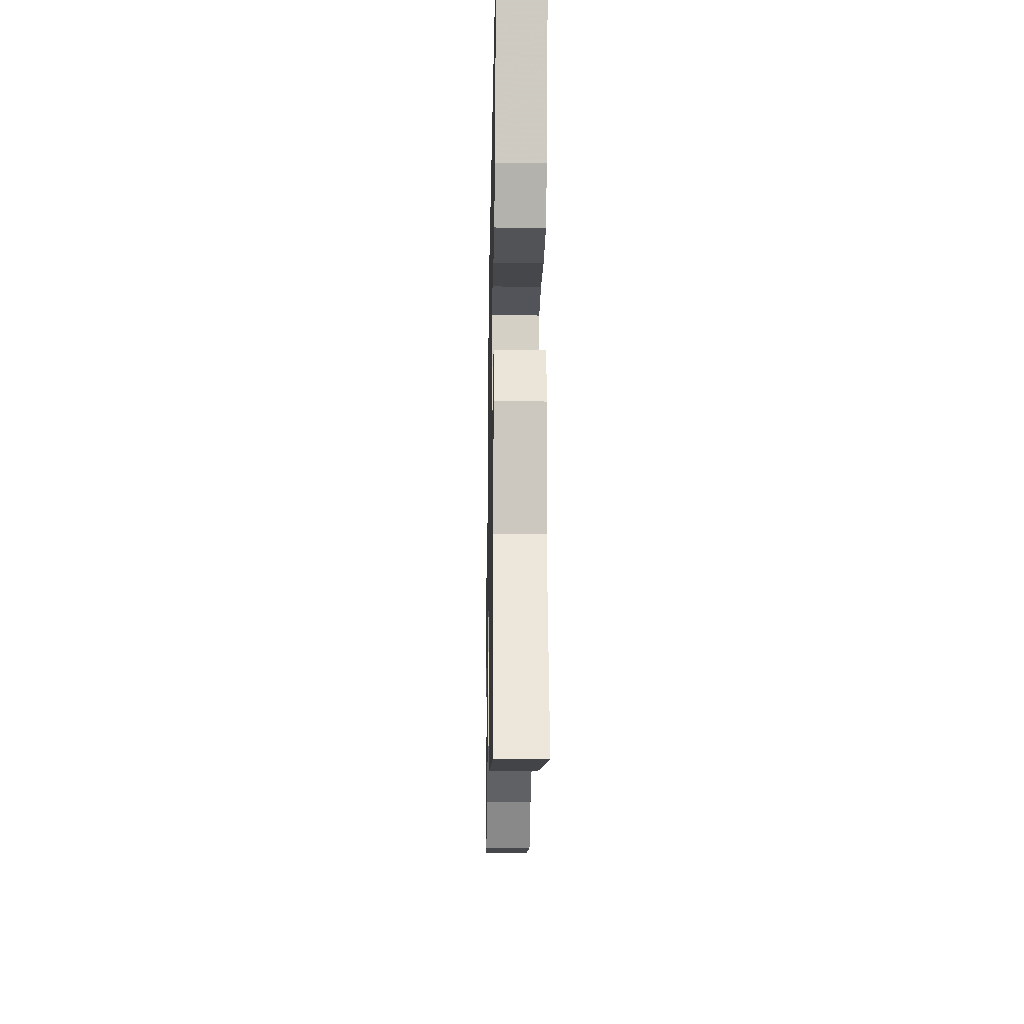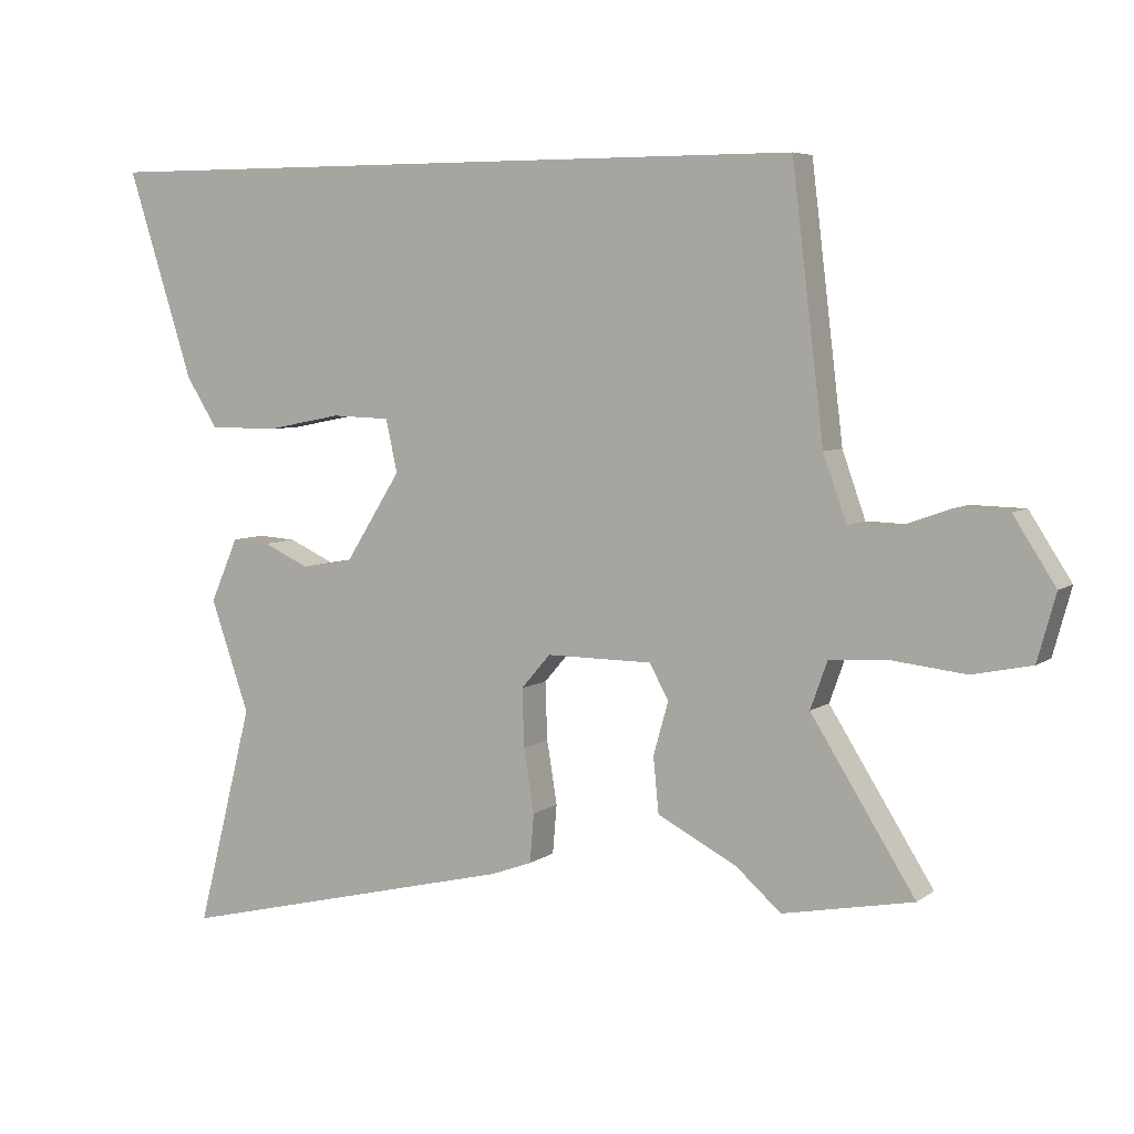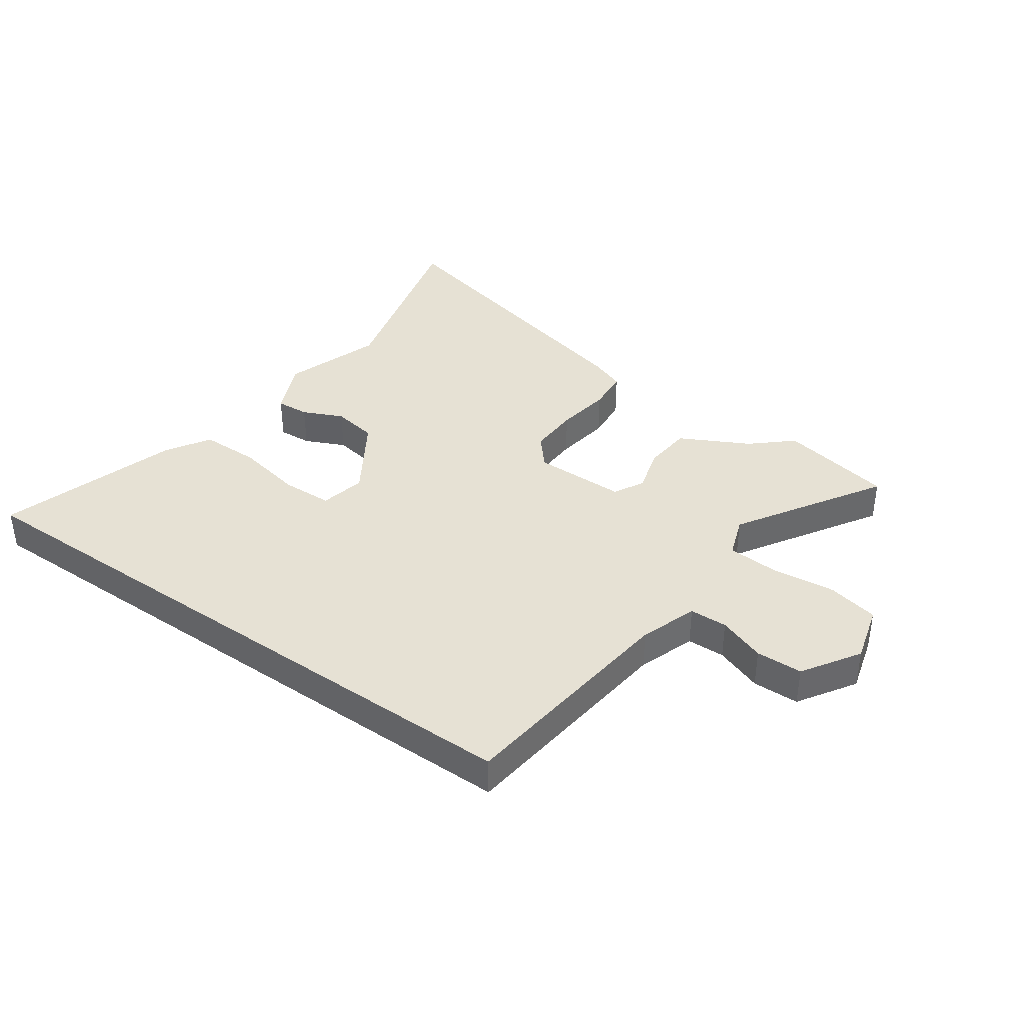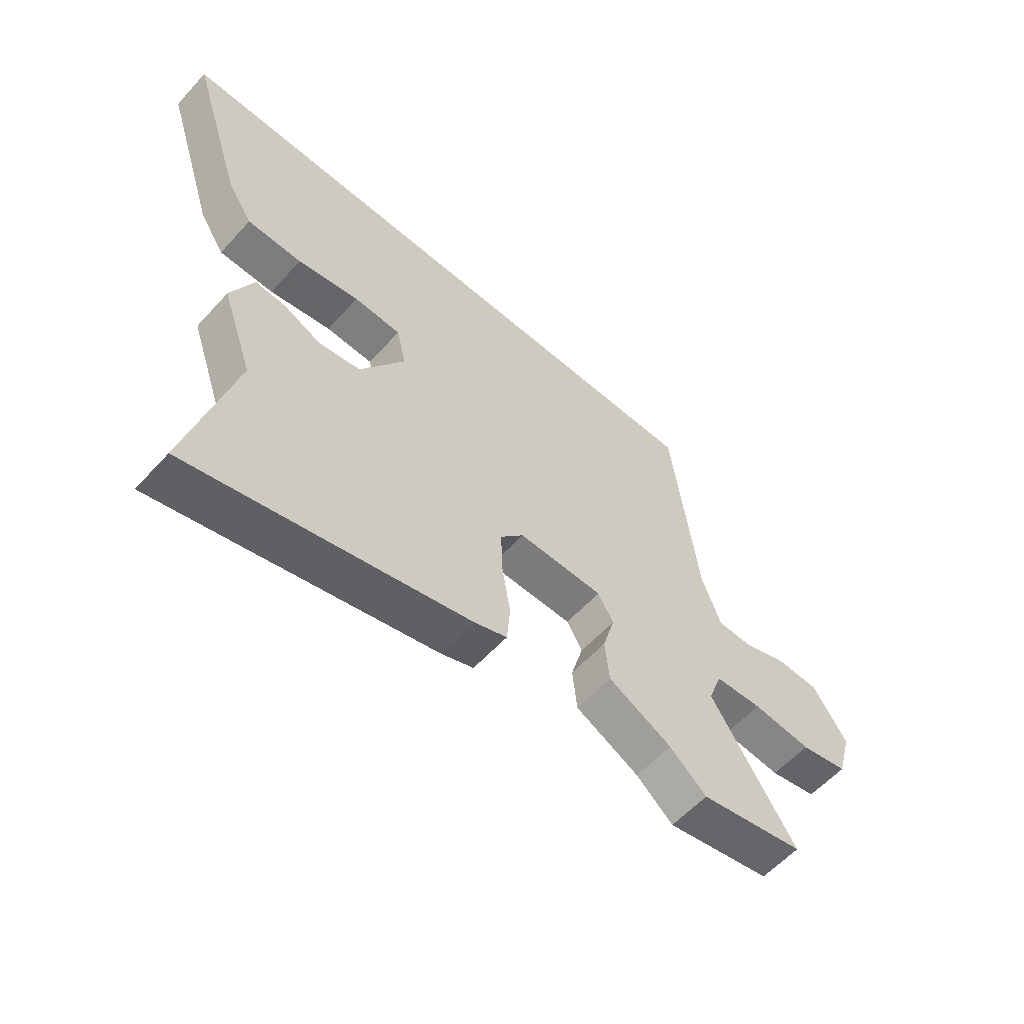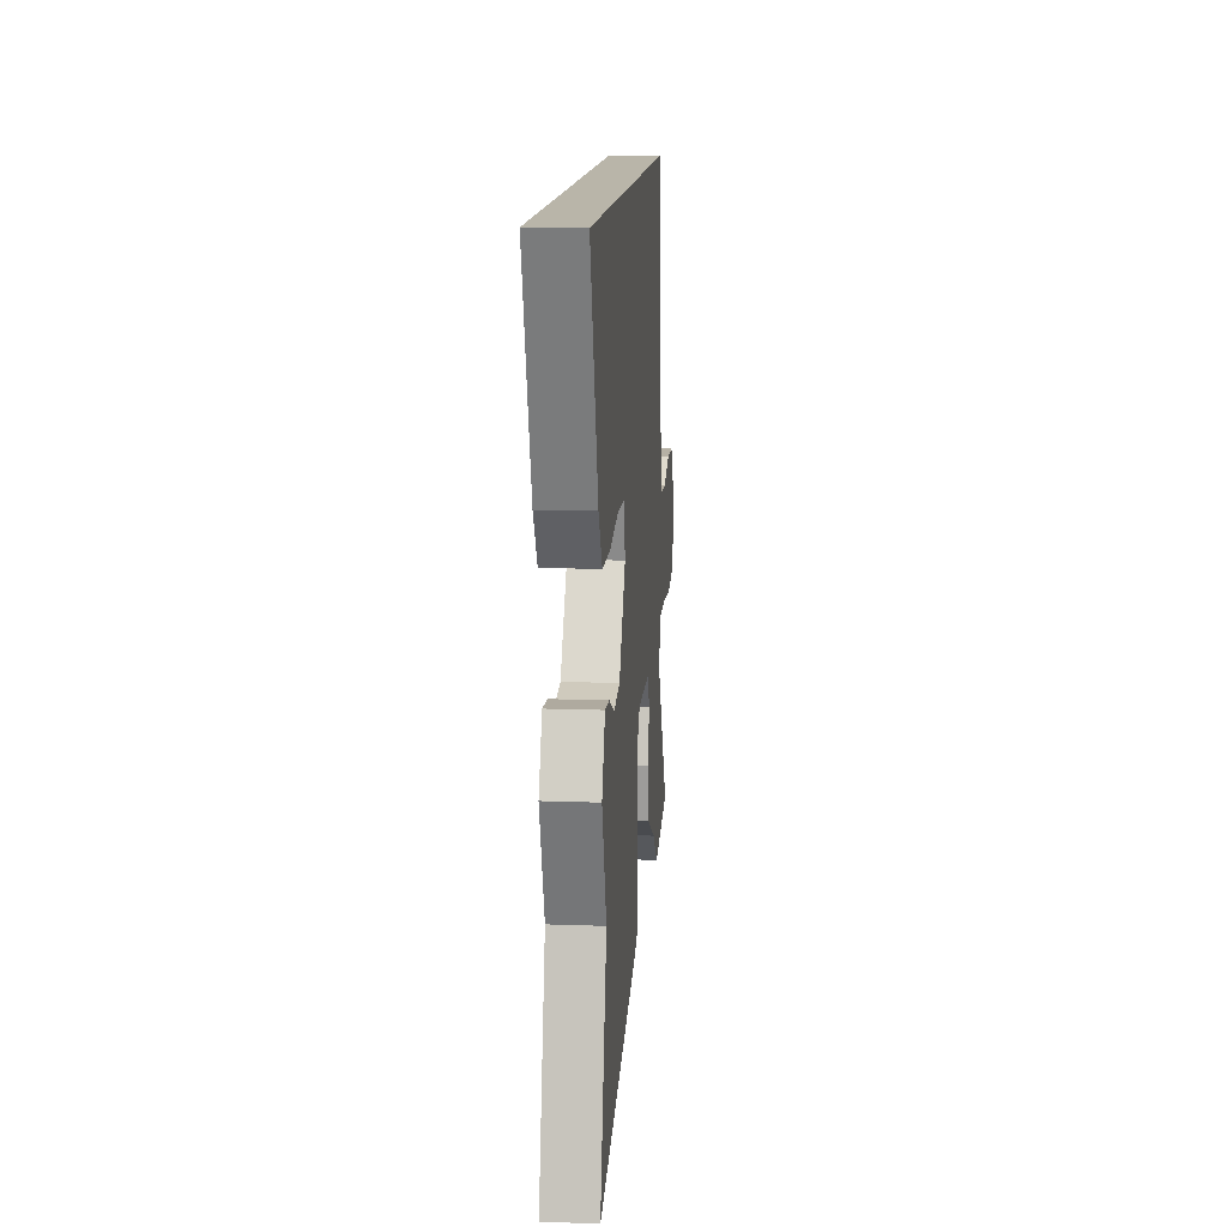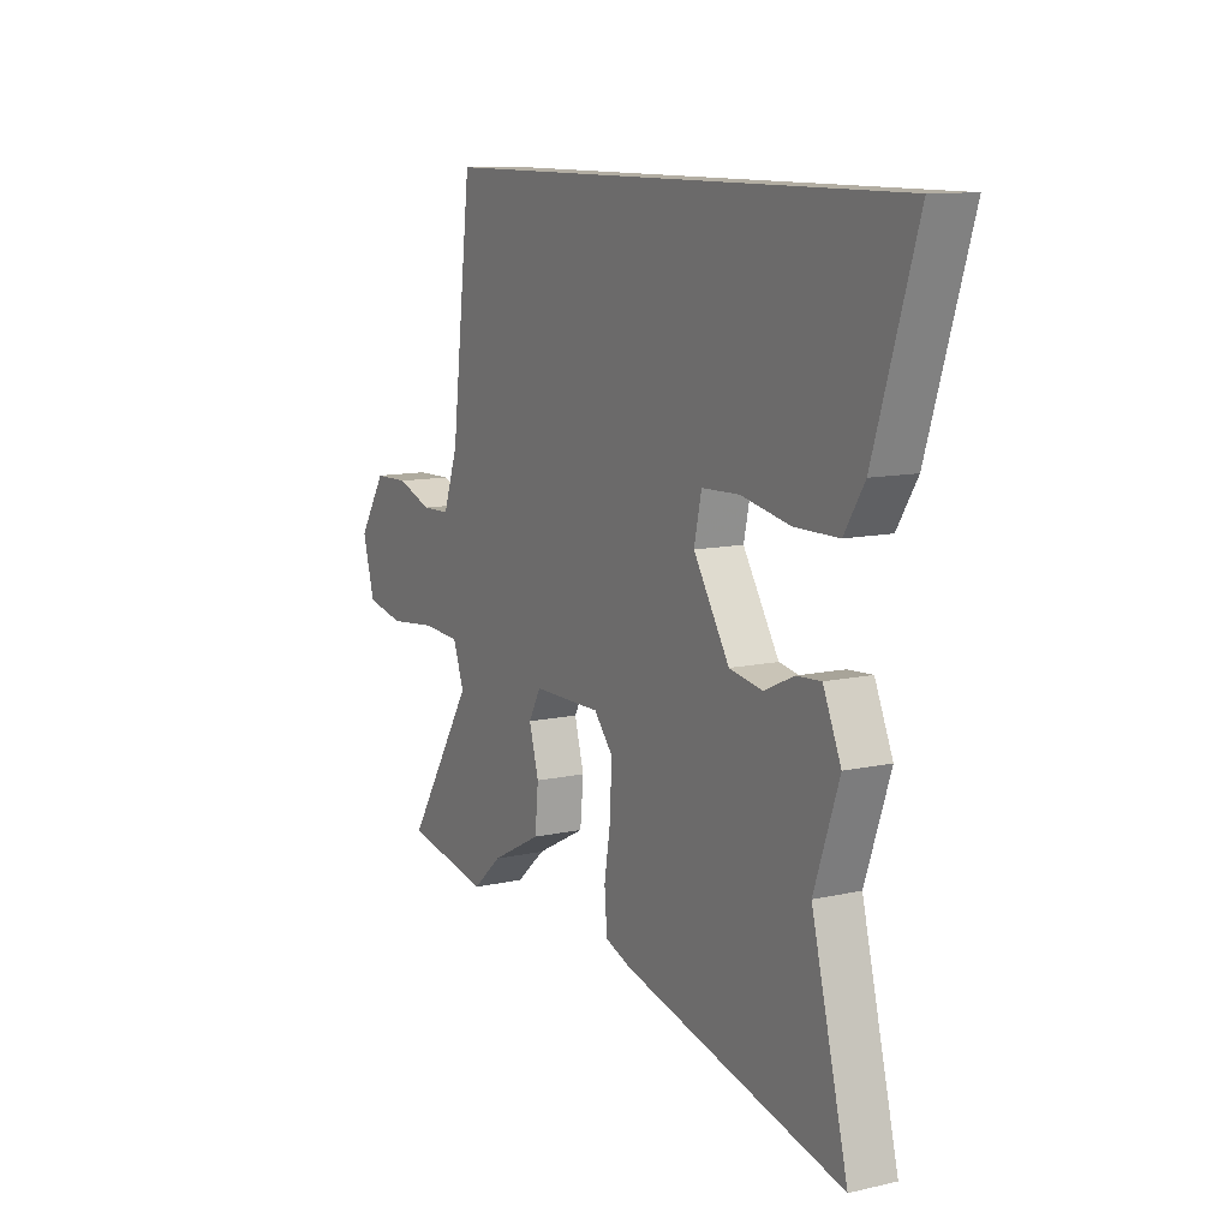
<metadata>
{"format":"obj","ext":"obj","renderer":"f3d","projection":"perspective","resolution":1024,"background":"white","views":[{"elev":-21.7,"azim":-91.1,"up":"+Z"},{"elev":5.9,"azim":27.3,"up":"+Z"},{"elev":39.1,"azim":35.0,"up":"+Y"},{"elev":-58.6,"azim":-41.9,"up":"+Z"},{"elev":13.4,"azim":-85.3,"up":"+Z"},{"elev":11.0,"azim":-119.2,"up":"+Z"}]}
</metadata>
<code>
v -0.533 0.07 -0.63
v -0.45 0.07 -0.304
v -0.507 0.07 -0.14
v -0.466 0.07 -0.046
v -0.41 0.07 -0.05
v -0.342 0.07 -0.081
v -0.266 0.07 -0.068
v -0.184 0.07 0.062
v -0.201 0.07 0.139
v -0.287 0.07 0.142
v -0.4 0.07 0.12
v -0.5 0.07 0.121
v -0.546 0.07 0.194
v -0.643 0.07 0.5
v 0.423 0.07 0.5
v 0.47 0.07 0.11
v 0.504 0.07 0.014
v 0.568 0.07 0.012
v 0.648 0.07 0.041
v 0.727 0.07 0.039
v 0.789 0.07 -0.057
v 0.762 0.07 -0.155
v 0.675 0.07 -0.173
v 0.567 0.07 -0.161
v 0.48 0.07 -0.166
v 0.455 0.07 -0.236
v 0.608 0.07 -0.479
v 0.416 0.07 -0.516
v 0.349 0.07 -0.457
v 0.233 0.07 -0.397
v 0.225 0.07 -0.316
v 0.247 0.07 -0.238
v 0.219 0.07 -0.187
v 0.063 0.07 -0.186
v 0.02 0.07 -0.236
v 0.023 0.07 -0.321
v 0.038 0.07 -0.414
v 0.032 0.07 -0.486
v -0.028 0.07 -0.508
v -0.533 0 -0.63
v -0.45 0 -0.304
v -0.507 0 -0.14
v -0.466 0 -0.046
v -0.41 0 -0.05
v -0.342 0 -0.081
v -0.266 0 -0.068
v -0.184 0 0.062
v -0.201 0 0.139
v -0.287 0 0.142
v -0.4 0 0.12
v -0.5 0 0.121
v -0.546 0 0.194
v -0.643 0 0.5
v 0.423 0 0.5
v 0.47 0 0.11
v 0.504 0 0.014
v 0.568 0 0.012
v 0.648 0 0.041
v 0.727 0 0.039
v 0.789 0 -0.057
v 0.762 0 -0.155
v 0.675 0 -0.173
v 0.567 0 -0.161
v 0.48 0 -0.166
v 0.455 0 -0.236
v 0.608 0 -0.479
v 0.416 0 -0.516
v 0.349 0 -0.457
v 0.233 0 -0.397
v 0.225 0 -0.316
v 0.247 0 -0.238
v 0.219 0 -0.187
v 0.063 0 -0.186
v 0.02 0 -0.236
v 0.023 0 -0.321
v 0.038 0 -0.414
v 0.032 0 -0.486
v -0.028 0 -0.508
f 39 1 2
f 38 39 2
f 37 38 2
f 36 37 2
f 2 3 4
f 36 2 4
f 35 36 4
f 29 30 31 32
f 28 29 32
f 27 28 32
f 26 27 32
f 25 26 32 33
f 22 23 24
f 21 22 24
f 20 21 24
f 19 20 24
f 18 19 24
f 17 18 24 25
f 25 33 34
f 17 25 34
f 16 17 34
f 13 14 15
f 12 13 15
f 11 12 15
f 10 11 15
f 9 10 15
f 15 16 34
f 9 15 34
f 8 9 34
f 4 5 6
f 35 4 6
f 35 6 7
f 7 8 34 35
f 41 40 78
f 41 78 77
f 41 77 76
f 41 76 75
f 43 42 41
f 43 41 75
f 43 75 74
f 71 70 69 68
f 71 68 67
f 71 67 66
f 71 66 65
f 72 71 65 64
f 63 62 61
f 63 61 60
f 63 60 59
f 63 59 58
f 63 58 57
f 64 63 57 56
f 73 72 64
f 73 64 56
f 73 56 55
f 54 53 52
f 54 52 51
f 54 51 50
f 54 50 49
f 54 49 48
f 73 55 54
f 73 54 48
f 73 48 47
f 45 44 43
f 45 43 74
f 46 45 74
f 74 73 47 46
f 1 40 41 2
f 2 41 42 3
f 3 42 43 4
f 4 43 44 5
f 5 44 45 6
f 6 45 46 7
f 7 46 47 8
f 8 47 48 9
f 9 48 49 10
f 10 49 50 11
f 11 50 51 12
f 12 51 52 13
f 13 52 53 14
f 14 53 54 15
f 15 54 55 16
f 16 55 56 17
f 17 56 57 18
f 18 57 58 19
f 19 58 59 20
f 20 59 60 21
f 21 60 61 22
f 22 61 62 23
f 23 62 63 24
f 24 63 64 25
f 25 64 65 26
f 26 65 66 27
f 27 66 67 28
f 28 67 68 29
f 29 68 69 30
f 30 69 70 31
f 31 70 71 32
f 32 71 72 33
f 33 72 73 34
f 34 73 74 35
f 35 74 75 36
f 36 75 76 37
f 37 76 77 38
f 38 77 78 39
f 39 78 40 1

</code>
